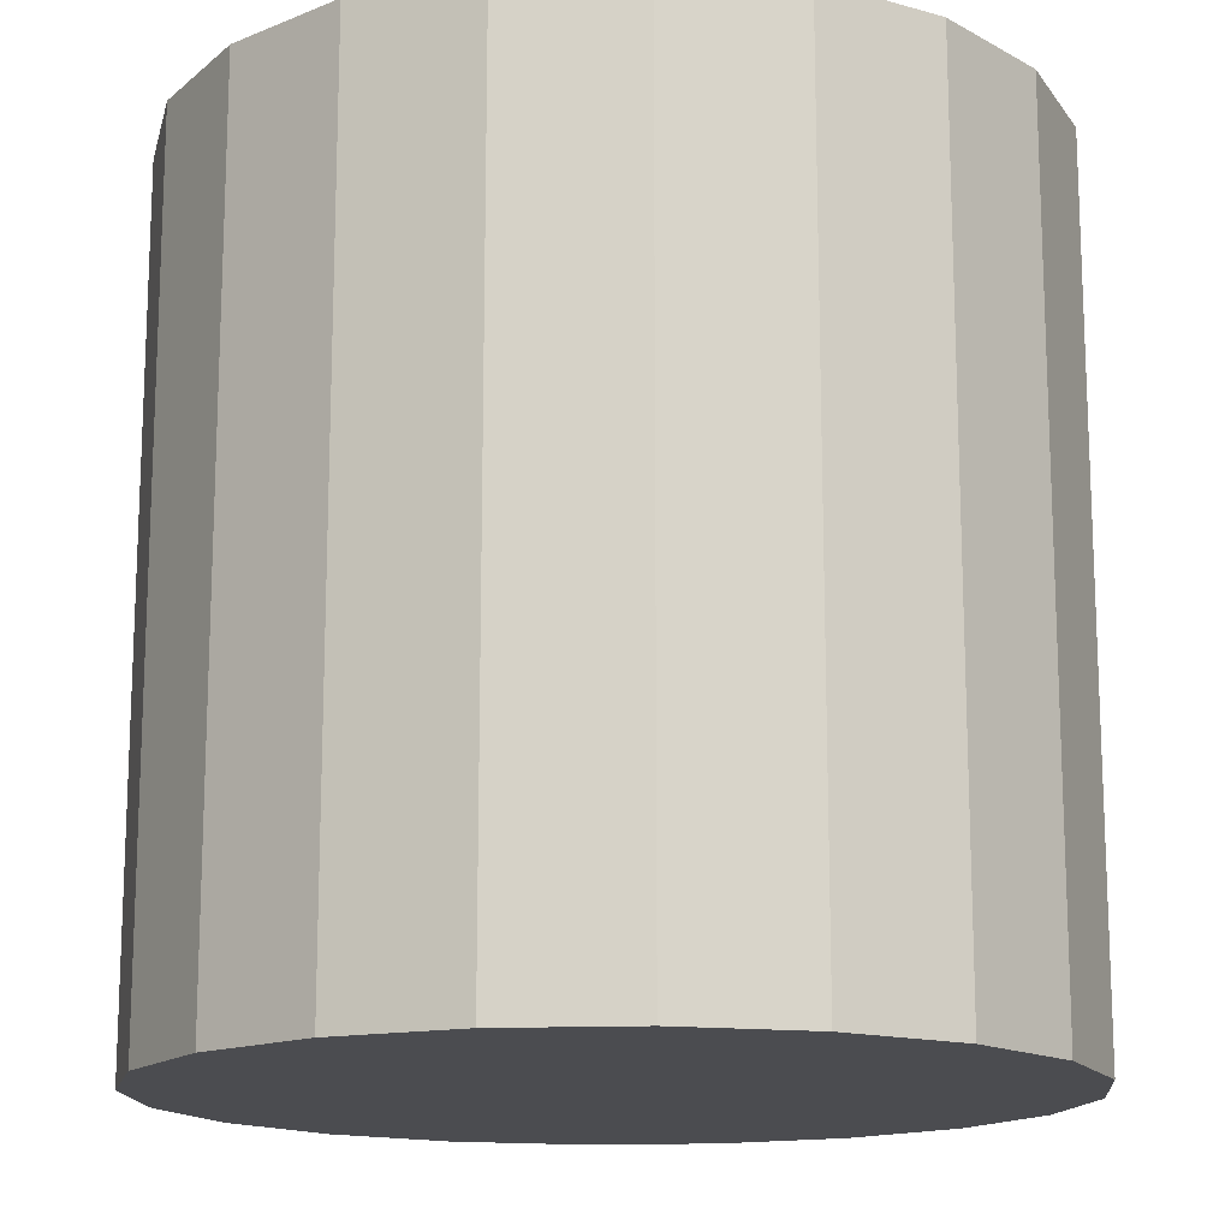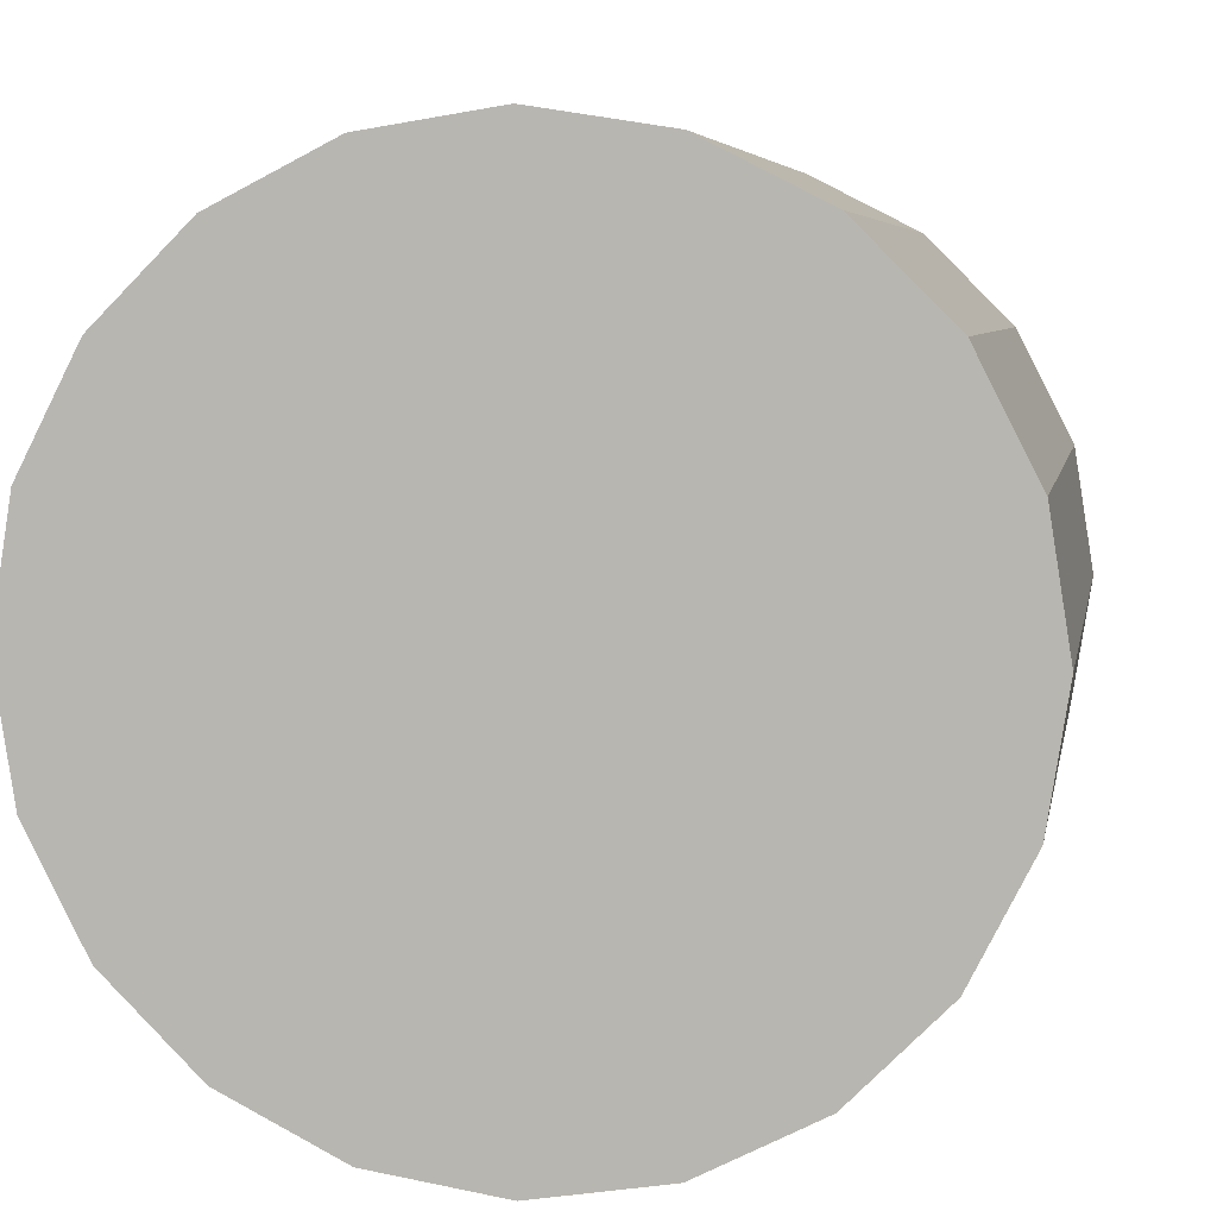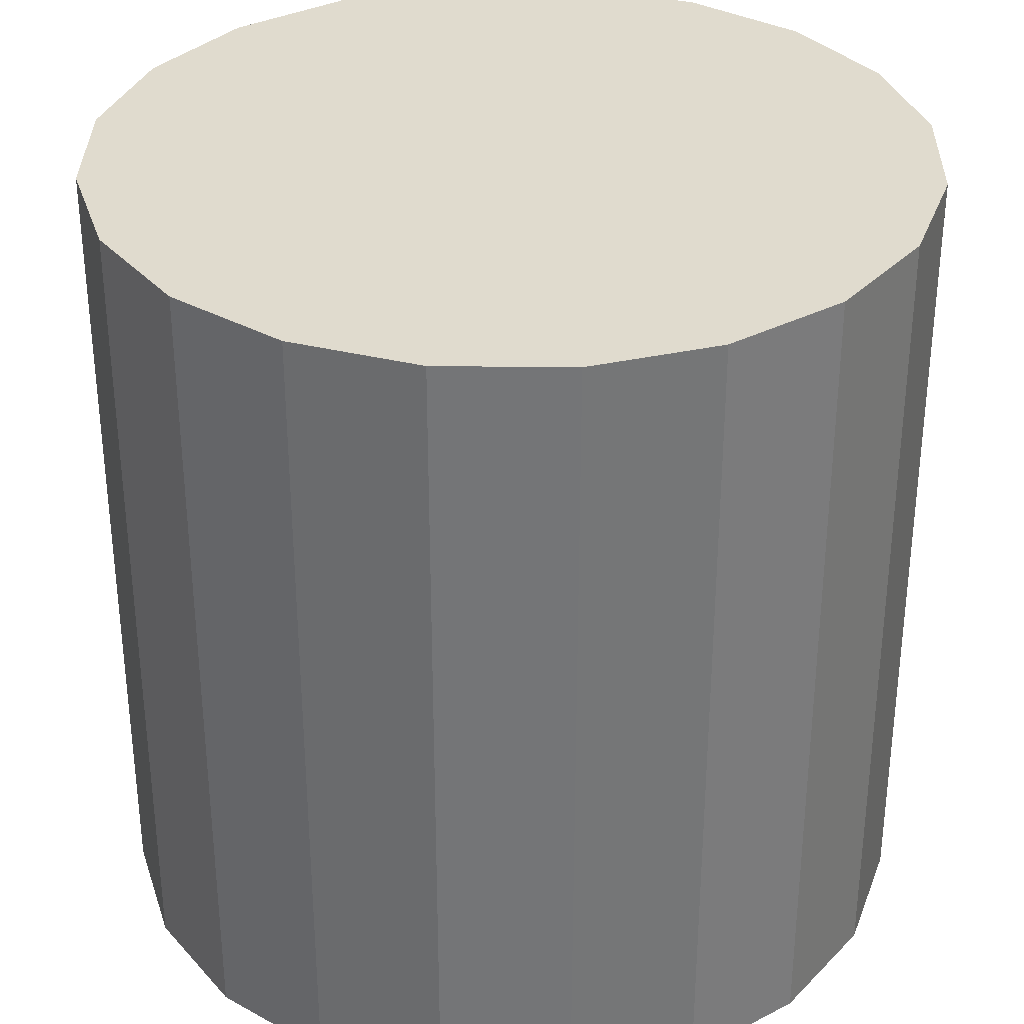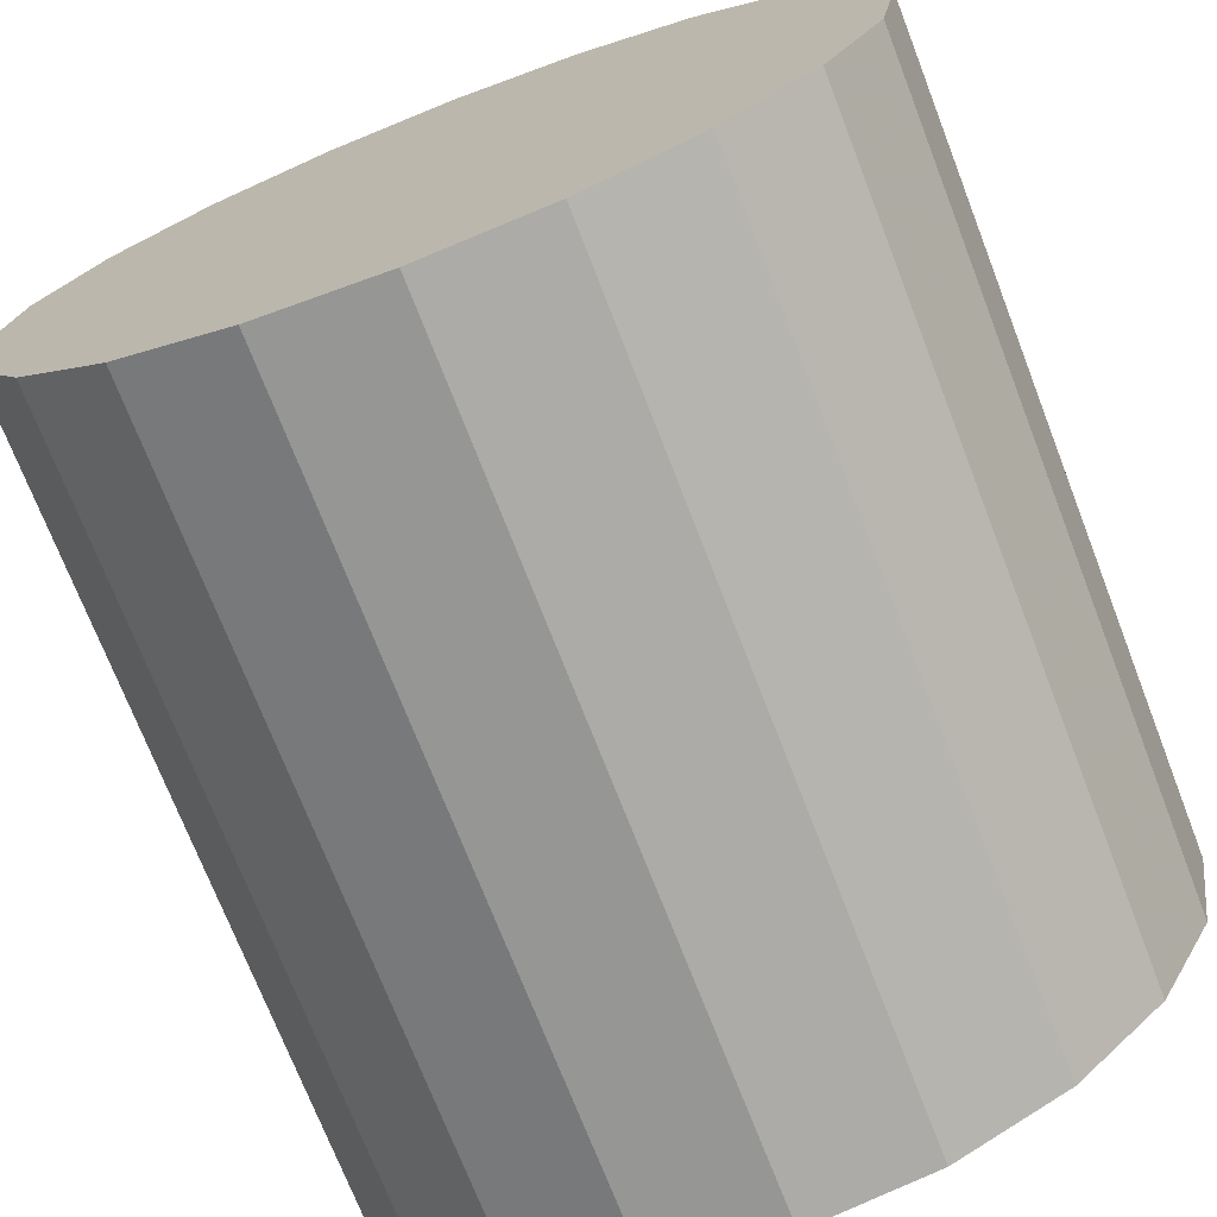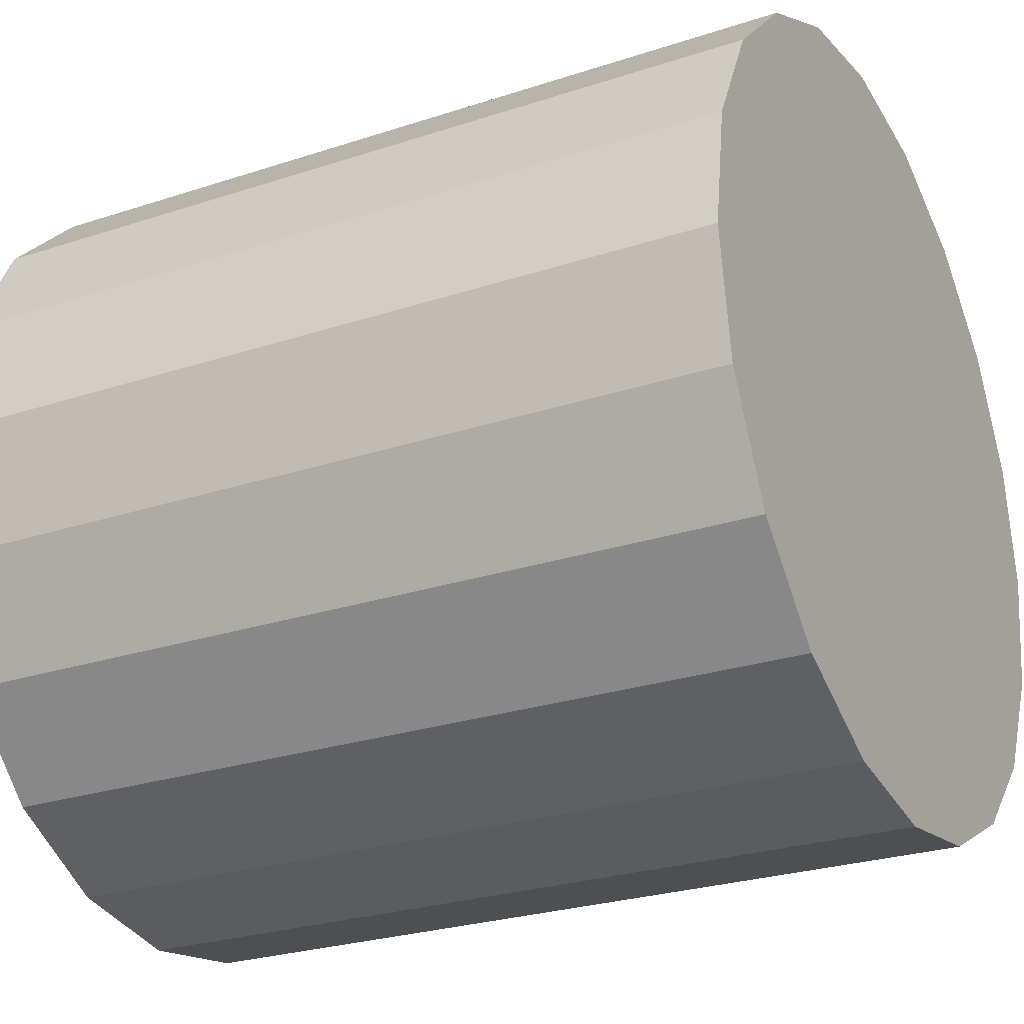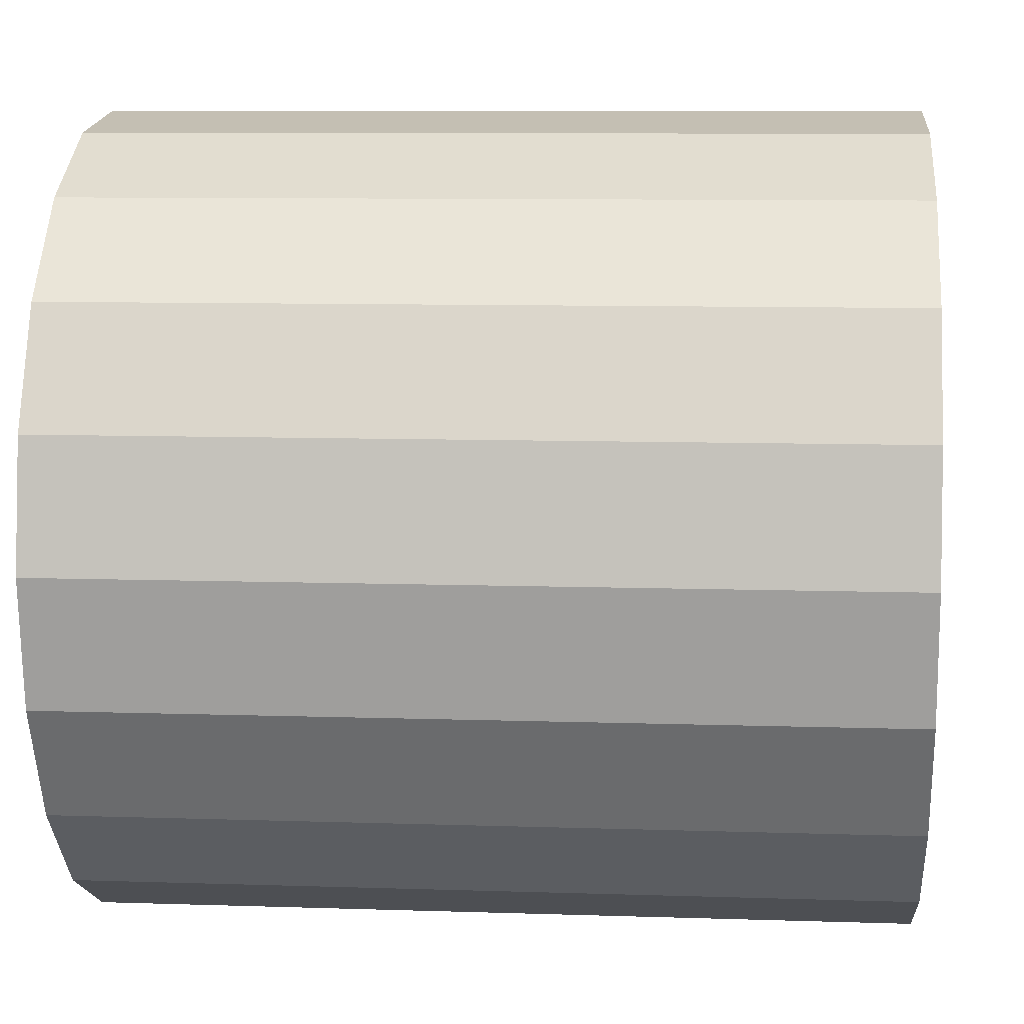
<metadata>
{"format":"obj","ext":"obj","renderer":"f3d","projection":"perspective","resolution":1024,"background":"white","views":[{"elev":-15.2,"azim":13.9,"up":"+Y"},{"elev":5.6,"azim":9.7,"up":"+Z"},{"elev":33.4,"azim":135.9,"up":"+Y"},{"elev":-72.6,"azim":-158.8,"up":"+Z"},{"elev":-26.3,"azim":117.5,"up":"+Z"},{"elev":9.1,"azim":95.0,"up":"+Z"}]}
</metadata>
<code>
v 0 0.5 0
v 0 0.5 0.5
v -0.5 0.5 0
v -0.4755 0.5 0.1545
v -0.4045 0.5 0.2939
v -0.2939 0.5 0.4045
v -0.1545 0.5 0.4755
v 0 0.25 0.5
v -0.5 0.25 0
v -0.4755 0.25 0.1545
v -0.4045 0.25 0.2939
v -0.2939 0.25 0.4045
v -0.1545 0.25 0.4755
v 0 0 0.5
v -0.5 0 0
v -0.4755 0 0.1545
v -0.4045 0 0.2939
v -0.2939 0 0.4045
v -0.1545 0 0.4755
v 0 -0.25 0.5
v -0.5 -0.25 0
v -0.4755 -0.25 0.1545
v -0.4045 -0.25 0.2939
v -0.2939 -0.25 0.4045
v -0.1545 -0.25 0.4755
v 0 -0.5 0.5
v -0.5 -0.5 0
v -0.4755 -0.5 0.1545
v -0.4045 -0.5 0.2939
v -0.2939 -0.5 0.4045
v -0.1545 -0.5 0.4755
v 0 -0.5 0
v 0 0.5 0
v 0 0.5 0.5
v 0.1545 0.5 0.4755
v 0.2939 0.5 0.4045
v 0.4045 0.5 0.2939
v 0.4755 0.5 0.1545
v 0.5 0.5 0
v 0 0.25 0.5
v 0.1545 0.25 0.4755
v 0.2939 0.25 0.4045
v 0.4045 0.25 0.2939
v 0.4755 0.25 0.1545
v 0.5 0.25 0
v 0 0 0.5
v 0.1545 0 0.4755
v 0.2939 0 0.4045
v 0.4045 0 0.2939
v 0.4755 0 0.1545
v 0.5 0 0
v 0 -0.25 0.5
v 0.1545 -0.25 0.4755
v 0.2939 -0.25 0.4045
v 0.4045 -0.25 0.2939
v 0.4755 -0.25 0.1545
v 0.5 -0.25 0
v 0 -0.5 0.5
v 0.1545 -0.5 0.4755
v 0.2939 -0.5 0.4045
v 0.4045 -0.5 0.2939
v 0.4755 -0.5 0.1545
v 0.5 -0.5 0
v 0 -0.5 0
v 0 0.5 0
v 0.5 0.5 0
v 0.4755 0.5 -0.1545
v 0.4045 0.5 -0.2939
v 0.2939 0.5 -0.4045
v 0.1545 0.5 -0.4755
v 0 0.5 -0.5
v 0.5 0.25 0
v 0.4755 0.25 -0.1545
v 0.4045 0.25 -0.2939
v 0.2939 0.25 -0.4045
v 0.1545 0.25 -0.4755
v 0 0.25 -0.5
v 0.5 0 0
v 0.4755 0 -0.1545
v 0.4045 0 -0.2939
v 0.2939 0 -0.4045
v 0.1545 0 -0.4755
v 0 0 -0.5
v 0.5 -0.25 0
v 0.4755 -0.25 -0.1545
v 0.4045 -0.25 -0.2939
v 0.2939 -0.25 -0.4045
v 0.1545 -0.25 -0.4755
v 0 -0.25 -0.5
v 0.5 -0.5 0
v 0.4755 -0.5 -0.1545
v 0.4045 -0.5 -0.2939
v 0.2939 -0.5 -0.4045
v 0.1545 -0.5 -0.4755
v 0 -0.5 -0.5
v 0 -0.5 0
v 0 0.5 0
v 0 0.5 -0.5
v -0.1545 0.5 -0.4755
v -0.2939 0.5 -0.4045
v -0.4045 0.5 -0.2939
v -0.4755 0.5 -0.1545
v -0.5 0.5 0
v 0 0.25 -0.5
v -0.1545 0.25 -0.4755
v -0.2939 0.25 -0.4045
v -0.4045 0.25 -0.2939
v -0.4755 0.25 -0.1545
v -0.5 0.25 0
v 0 0 -0.5
v -0.1545 0 -0.4755
v -0.2939 0 -0.4045
v -0.4045 0 -0.2939
v -0.4755 0 -0.1545
v -0.5 0 0
v 0 -0.25 -0.5
v -0.1545 -0.25 -0.4755
v -0.2939 -0.25 -0.4045
v -0.4045 -0.25 -0.2939
v -0.4755 -0.25 -0.1545
v -0.5 -0.25 0
v 0 -0.5 -0.5
v -0.1545 -0.5 -0.4755
v -0.2939 -0.5 -0.4045
v -0.4045 -0.5 -0.2939
v -0.4755 -0.5 -0.1545
v -0.5 -0.5 0
v 0 -0.5 0
g obj1
f 9 10 4 3
f 10 11 5 4
f 11 12 6 5
f 12 13 7 6
f 13 8 2 7
f 15 16 10 9
f 16 17 11 10
f 17 18 12 11
f 18 19 13 12
f 19 14 8 13
f 21 22 16 15
f 22 23 17 16
f 23 24 18 17
f 24 25 19 18
f 25 20 14 19
f 27 28 22 21
f 28 29 23 22
f 29 30 24 23
f 30 31 25 24
f 31 26 20 25
f 3 4 1
f 4 5 1
f 5 6 1
f 6 7 1
f 7 2 1
f 28 27 32
f 29 28 32
f 30 29 32
f 31 30 32
f 26 31 32
g obj2
f 40 41 35 34
f 41 42 36 35
f 42 43 37 36
f 43 44 38 37
f 44 45 39 38
f 46 47 41 40
f 47 48 42 41
f 48 49 43 42
f 49 50 44 43
f 50 51 45 44
f 52 53 47 46
f 53 54 48 47
f 54 55 49 48
f 55 56 50 49
f 56 57 51 50
f 58 59 53 52
f 59 60 54 53
f 60 61 55 54
f 61 62 56 55
f 62 63 57 56
f 34 35 33
f 35 36 33
f 36 37 33
f 37 38 33
f 38 39 33
f 59 58 64
f 60 59 64
f 61 60 64
f 62 61 64
f 63 62 64
g obj3
f 72 73 67 66
f 73 74 68 67
f 74 75 69 68
f 75 76 70 69
f 76 77 71 70
f 78 79 73 72
f 79 80 74 73
f 80 81 75 74
f 81 82 76 75
f 82 83 77 76
f 84 85 79 78
f 85 86 80 79
f 86 87 81 80
f 87 88 82 81
f 88 89 83 82
f 90 91 85 84
f 91 92 86 85
f 92 93 87 86
f 93 94 88 87
f 94 95 89 88
f 66 67 65
f 67 68 65
f 68 69 65
f 69 70 65
f 70 71 65
f 91 90 96
f 92 91 96
f 93 92 96
f 94 93 96
f 95 94 96
g obj4
f 104 105 99 98
f 105 106 100 99
f 106 107 101 100
f 107 108 102 101
f 108 109 103 102
f 110 111 105 104
f 111 112 106 105
f 112 113 107 106
f 113 114 108 107
f 114 115 109 108
f 116 117 111 110
f 117 118 112 111
f 118 119 113 112
f 119 120 114 113
f 120 121 115 114
f 122 123 117 116
f 123 124 118 117
f 124 125 119 118
f 125 126 120 119
f 126 127 121 120
f 98 99 97
f 99 100 97
f 100 101 97
f 101 102 97
f 102 103 97
f 123 122 128
f 124 123 128
f 125 124 128
f 126 125 128
f 127 126 128

</code>
